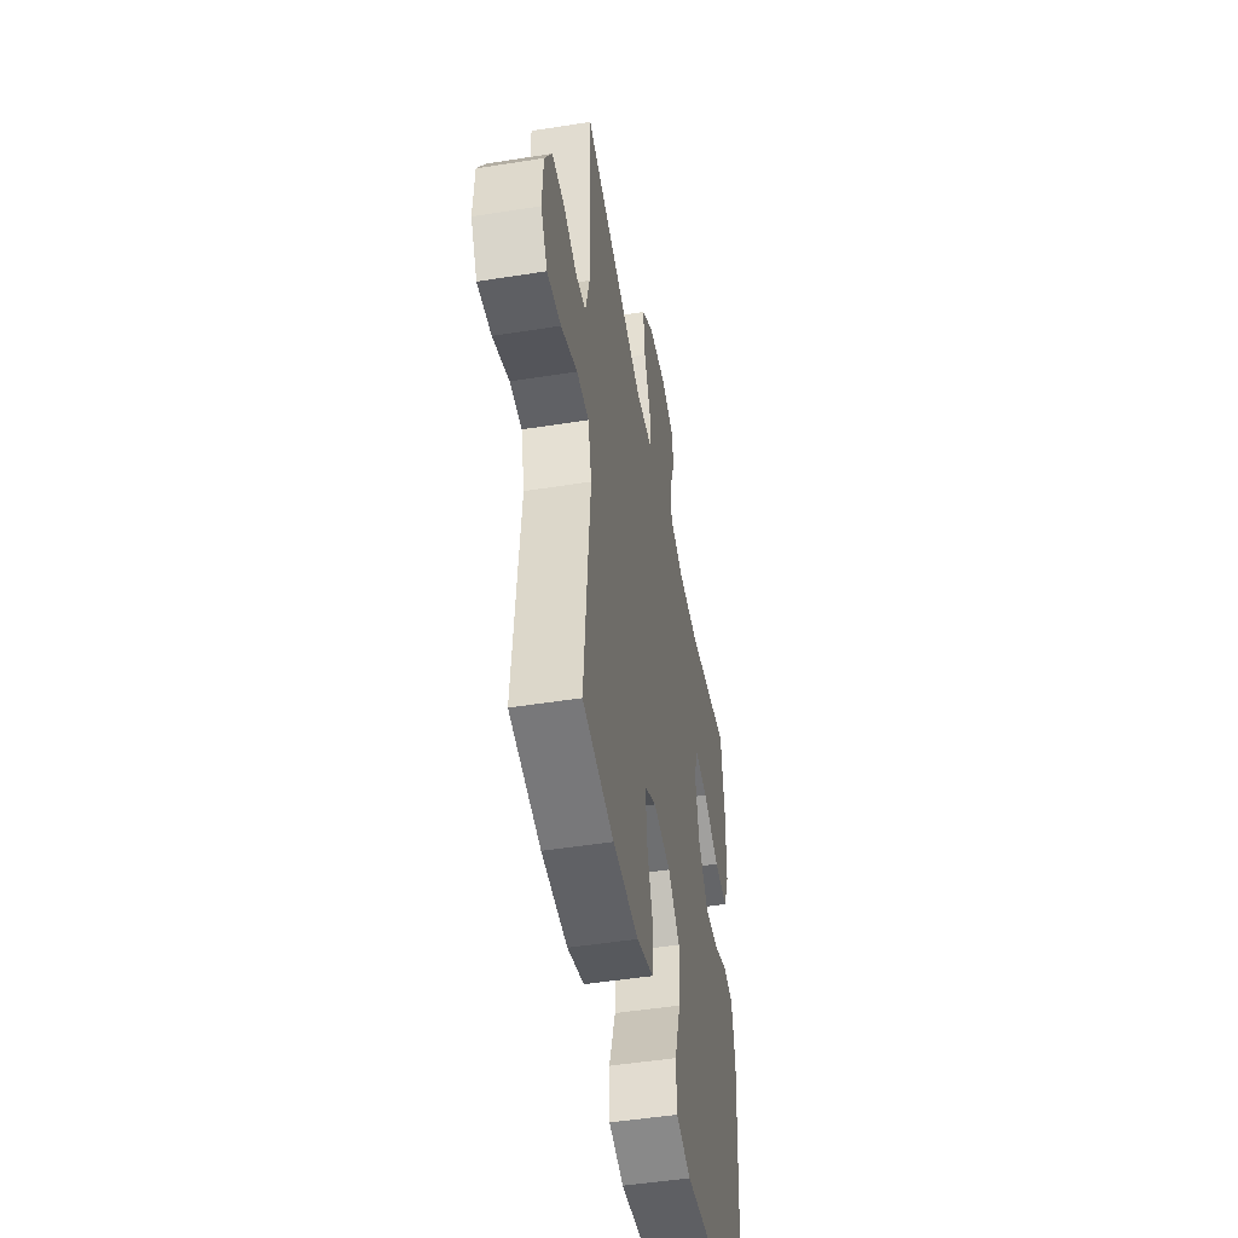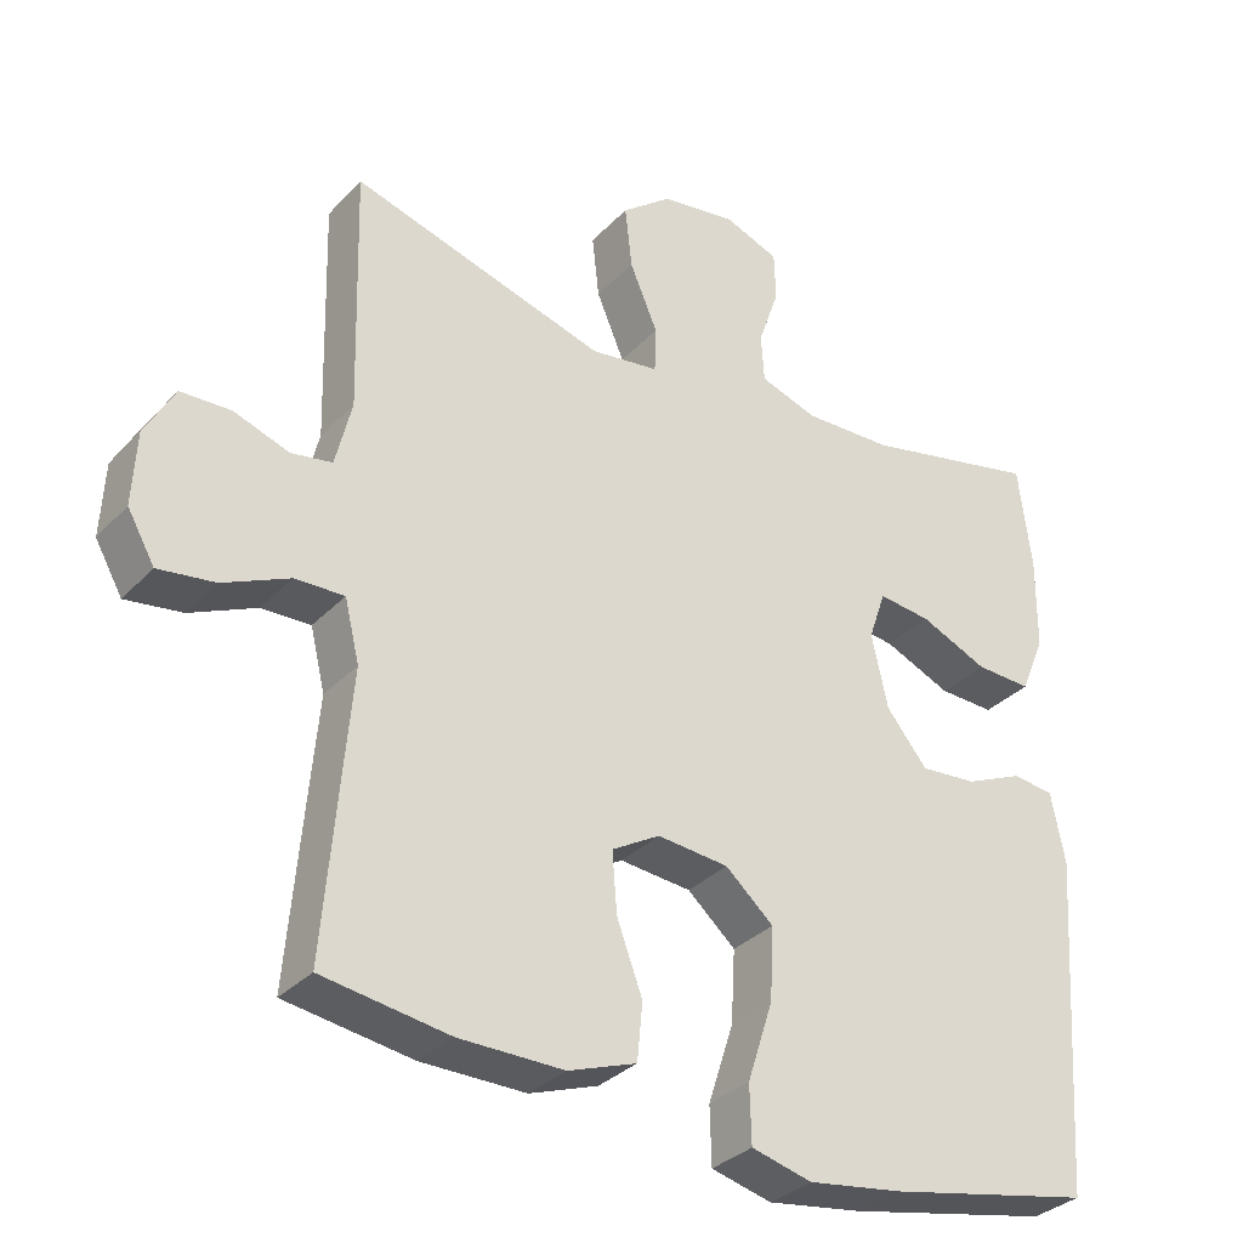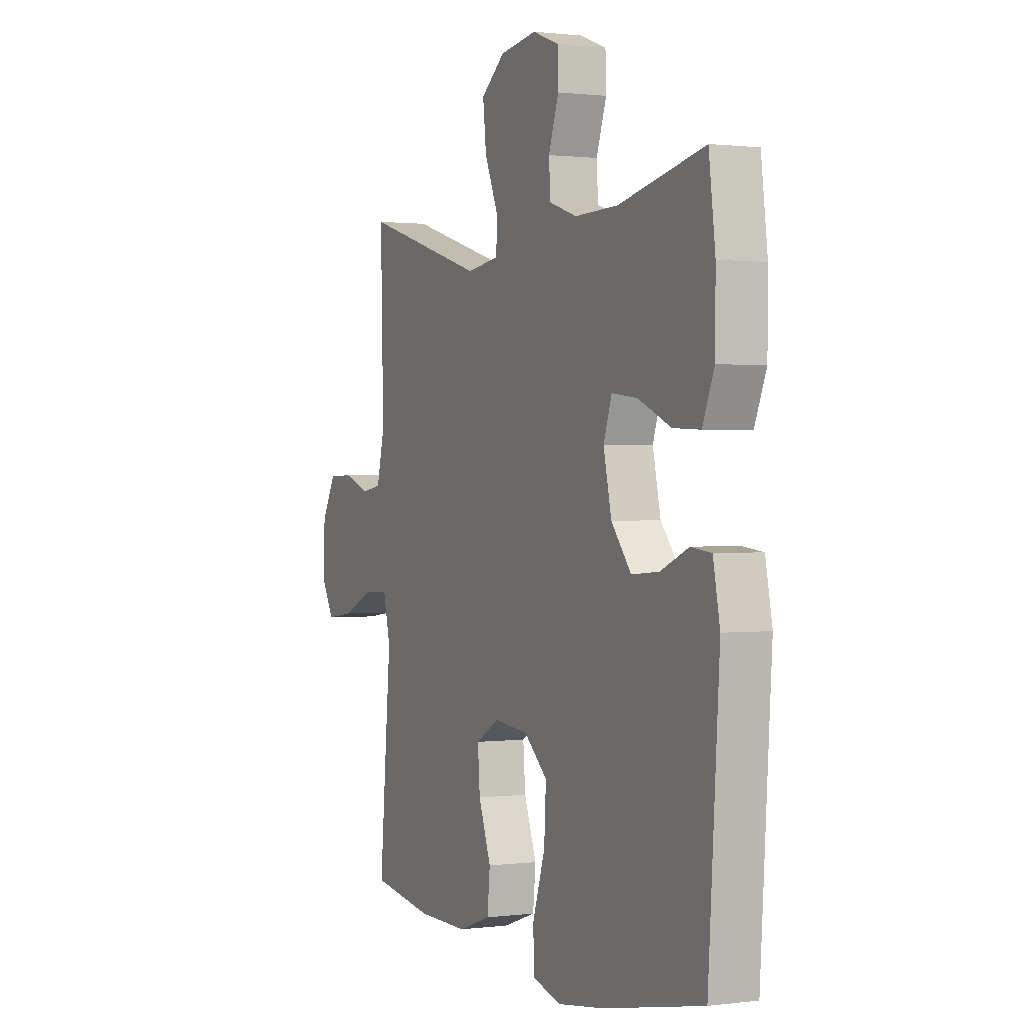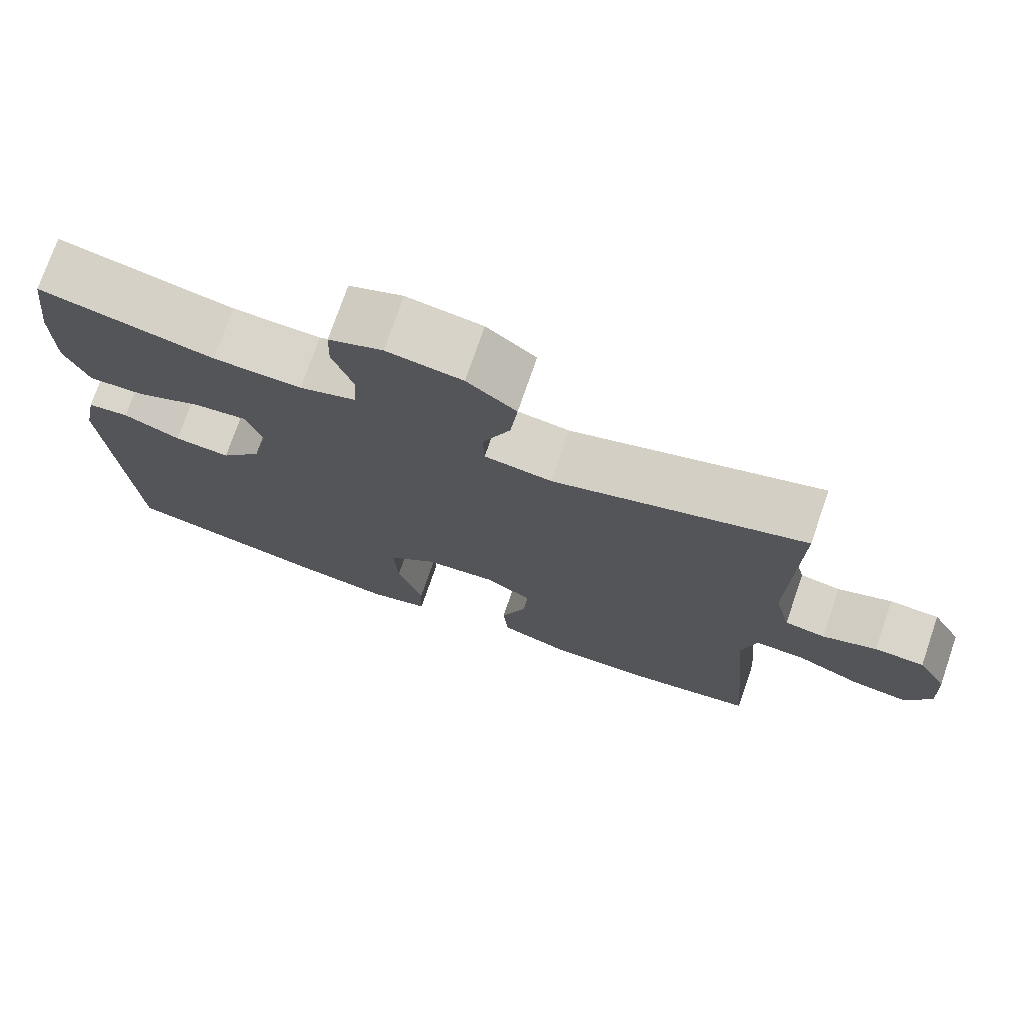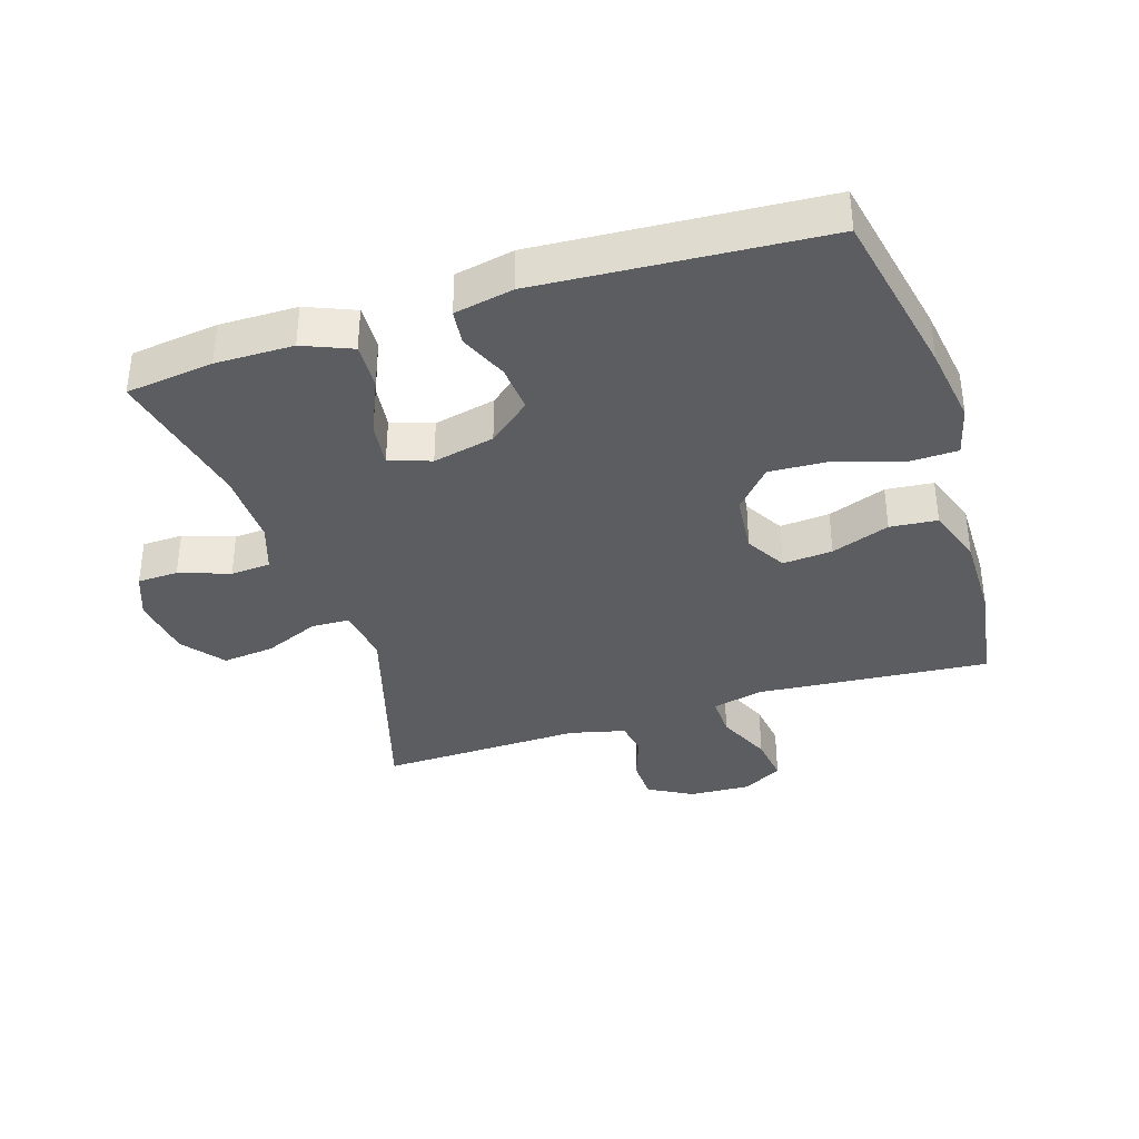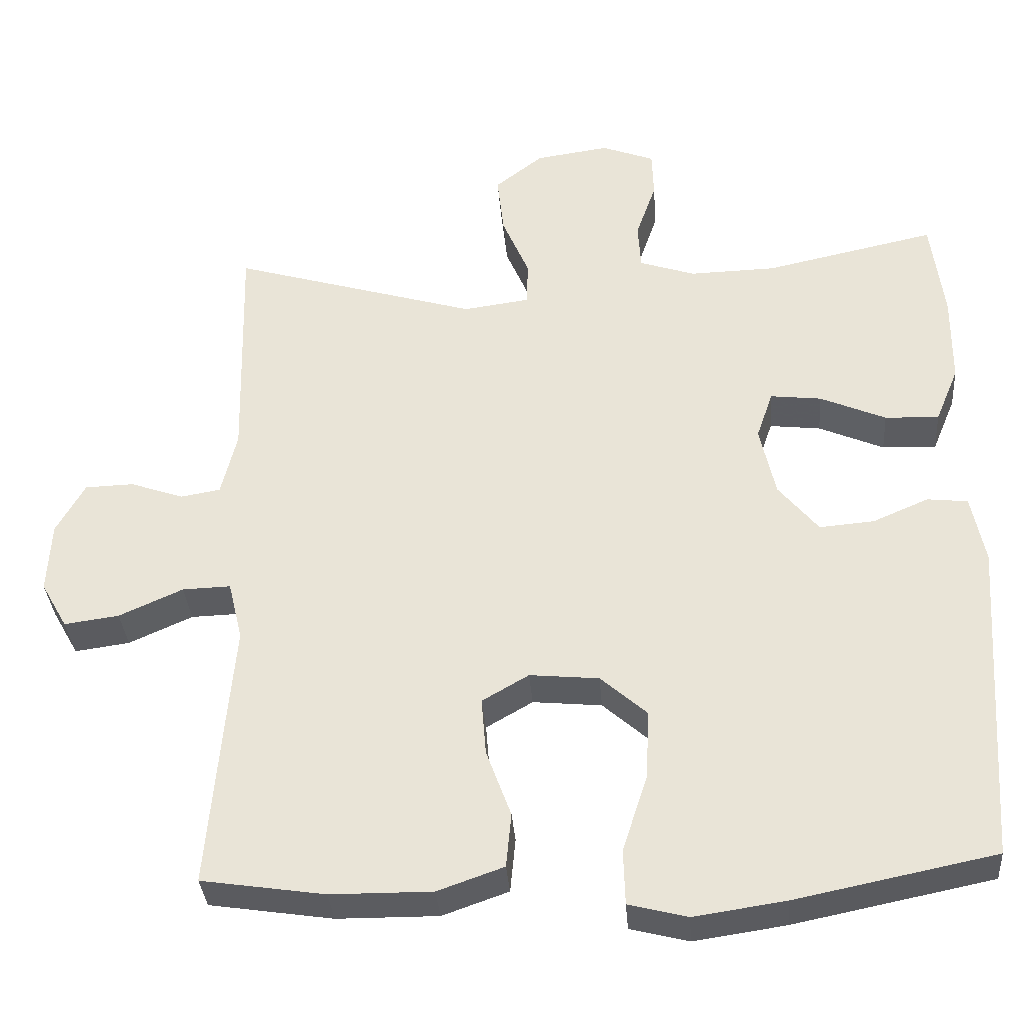
<metadata>
{"format":"obj","ext":"obj","renderer":"f3d","projection":"perspective","resolution":1024,"background":"white","views":[{"elev":-49.2,"azim":-80.0,"up":"+Z"},{"elev":-32.4,"azim":-35.5,"up":"+Z"},{"elev":0.9,"azim":64.8,"up":"+Z"},{"elev":74.4,"azim":-161.0,"up":"+Z"},{"elev":-36.8,"azim":107.7,"up":"+Y"},{"elev":-34.6,"azim":4.3,"up":"+Z"}]}
</metadata>
<code>
v -0.5 0.07 -0.5
v -0.48 0.07 -0.264
v -0.469 0.07 -0.14
v -0.488 0.07 -0.061
v -0.552 0.07 -0.063
v -0.637 0.07 -0.101
v -0.71 0.07 -0.111
v -0.745 0.07 -0.049
v -0.74 0.07 0.046
v -0.702 0.07 0.114
v -0.637 0.07 0.116
v -0.566 0.07 0.091
v -0.513 0.07 0.1
v -0.492 0.07 0.186
v -0.5 0.07 0.5
v -0.172 0.07 0.402
v -0.084 0.07 0.414
v -0.082 0.07 0.473
v -0.118 0.07 0.558
v -0.127 0.07 0.639
v -0.063 0.07 0.689
v 0.035 0.07 0.703
v 0.105 0.07 0.676
v 0.107 0.07 0.613
v 0.08 0.07 0.535
v 0.084 0.07 0.473
v 0.158 0.07 0.448
v 0.273 0.07 0.451
v 0.5 0.07 0.5
v 0.517 0.07 0.365
v 0.516 0.07 0.245
v 0.485 0.07 0.17
v 0.413 0.07 0.173
v 0.326 0.07 0.211
v 0.258 0.07 0.219
v 0.236 0.07 0.155
v 0.257 0.07 0.06
v 0.31 0.07 -0.005
v 0.383 0.07 0.001
v 0.457 0.07 0.033
v 0.511 0.07 0.027
v 0.529 0.07 -0.064
v 0.5 0.07 -0.5
v 0.235 0.07 -0.554
v 0.113 0.07 -0.572
v 0.035 0.07 -0.552
v 0.033 0.07 -0.478
v 0.066 0.07 -0.376
v 0.071 0.07 -0.283
v 0.009 0.07 -0.228
v -0.083 0.07 -0.219
v -0.145 0.07 -0.255
v -0.139 0.07 -0.332
v -0.106 0.07 -0.422
v -0.113 0.07 -0.495
v -0.201 0.07 -0.526
v -0.336 0.07 -0.525
v -0.5 0 -0.5
v -0.48 0 -0.264
v -0.469 0 -0.14
v -0.488 0 -0.061
v -0.552 0 -0.063
v -0.637 0 -0.101
v -0.71 0 -0.111
v -0.745 0 -0.049
v -0.74 0 0.046
v -0.702 0 0.114
v -0.637 0 0.116
v -0.566 0 0.091
v -0.513 0 0.1
v -0.492 0 0.186
v -0.5 0 0.5
v -0.172 0 0.402
v -0.084 0 0.414
v -0.082 0 0.473
v -0.118 0 0.558
v -0.127 0 0.639
v -0.063 0 0.689
v 0.035 0 0.703
v 0.105 0 0.676
v 0.107 0 0.613
v 0.08 0 0.535
v 0.084 0 0.473
v 0.158 0 0.448
v 0.273 0 0.451
v 0.5 0 0.5
v 0.517 0 0.365
v 0.516 0 0.245
v 0.485 0 0.17
v 0.413 0 0.173
v 0.326 0 0.211
v 0.258 0 0.219
v 0.236 0 0.155
v 0.257 0 0.06
v 0.31 0 -0.005
v 0.383 0 0.001
v 0.457 0 0.033
v 0.511 0 0.027
v 0.529 0 -0.064
v 0.5 0 -0.5
v 0.235 0 -0.554
v 0.113 0 -0.572
v 0.035 0 -0.552
v 0.033 0 -0.478
v 0.066 0 -0.376
v 0.071 0 -0.283
v 0.009 0 -0.228
v -0.083 0 -0.219
v -0.145 0 -0.255
v -0.139 0 -0.332
v -0.106 0 -0.422
v -0.113 0 -0.495
v -0.201 0 -0.526
v -0.336 0 -0.525
f 1 2 3
f 57 1 3
f 56 57 3
f 55 56 3
f 54 55 3
f 53 54 3
f 52 53 3 4
f 51 52 4
f 50 51 4
f 46 47 48
f 45 46 48
f 44 45 48
f 43 44 48
f 42 43 48
f 41 42 48
f 40 41 48
f 39 40 48
f 38 39 48 49
f 37 38 49 50
f 32 33 34
f 31 32 34
f 30 31 34
f 29 30 34
f 28 29 34
f 27 28 34 35
f 26 27 35 36
f 23 24 25
f 22 23 25
f 21 22 25
f 20 21 25
f 19 20 25
f 18 19 25
f 17 18 25 26
f 14 15 16
f 13 14 16 17
f 10 11 12
f 9 10 12
f 8 9 12
f 7 8 12
f 6 7 12
f 5 6 12
f 4 5 12 13
f 36 37 50
f 26 36 50
f 17 26 50
f 13 17 50
f 4 13 50
f 60 59 58
f 60 58 114
f 60 114 113
f 60 113 112
f 60 112 111
f 60 111 110
f 61 60 110 109
f 61 109 108
f 61 108 107
f 105 104 103
f 105 103 102
f 105 102 101
f 105 101 100
f 105 100 99
f 105 99 98
f 105 98 97
f 105 97 96
f 106 105 96 95
f 107 106 95 94
f 91 90 89
f 91 89 88
f 91 88 87
f 91 87 86
f 91 86 85
f 92 91 85 84
f 93 92 84 83
f 82 81 80
f 82 80 79
f 82 79 78
f 82 78 77
f 82 77 76
f 82 76 75
f 83 82 75 74
f 73 72 71
f 74 73 71 70
f 69 68 67
f 69 67 66
f 69 66 65
f 69 65 64
f 69 64 63
f 69 63 62
f 70 69 62 61
f 107 94 93
f 107 93 83
f 107 83 74
f 107 74 70
f 107 70 61
f 1 58 59 2
f 2 59 60 3
f 3 60 61 4
f 4 61 62 5
f 5 62 63 6
f 6 63 64 7
f 7 64 65 8
f 8 65 66 9
f 9 66 67 10
f 10 67 68 11
f 11 68 69 12
f 12 69 70 13
f 13 70 71 14
f 14 71 72 15
f 15 72 73 16
f 16 73 74 17
f 17 74 75 18
f 18 75 76 19
f 19 76 77 20
f 20 77 78 21
f 21 78 79 22
f 22 79 80 23
f 23 80 81 24
f 24 81 82 25
f 25 82 83 26
f 26 83 84 27
f 27 84 85 28
f 28 85 86 29
f 29 86 87 30
f 30 87 88 31
f 31 88 89 32
f 32 89 90 33
f 33 90 91 34
f 34 91 92 35
f 35 92 93 36
f 36 93 94 37
f 37 94 95 38
f 38 95 96 39
f 39 96 97 40
f 40 97 98 41
f 41 98 99 42
f 42 99 100 43
f 43 100 101 44
f 44 101 102 45
f 45 102 103 46
f 46 103 104 47
f 47 104 105 48
f 48 105 106 49
f 49 106 107 50
f 50 107 108 51
f 51 108 109 52
f 52 109 110 53
f 53 110 111 54
f 54 111 112 55
f 55 112 113 56
f 56 113 114 57
f 57 114 58 1

</code>
